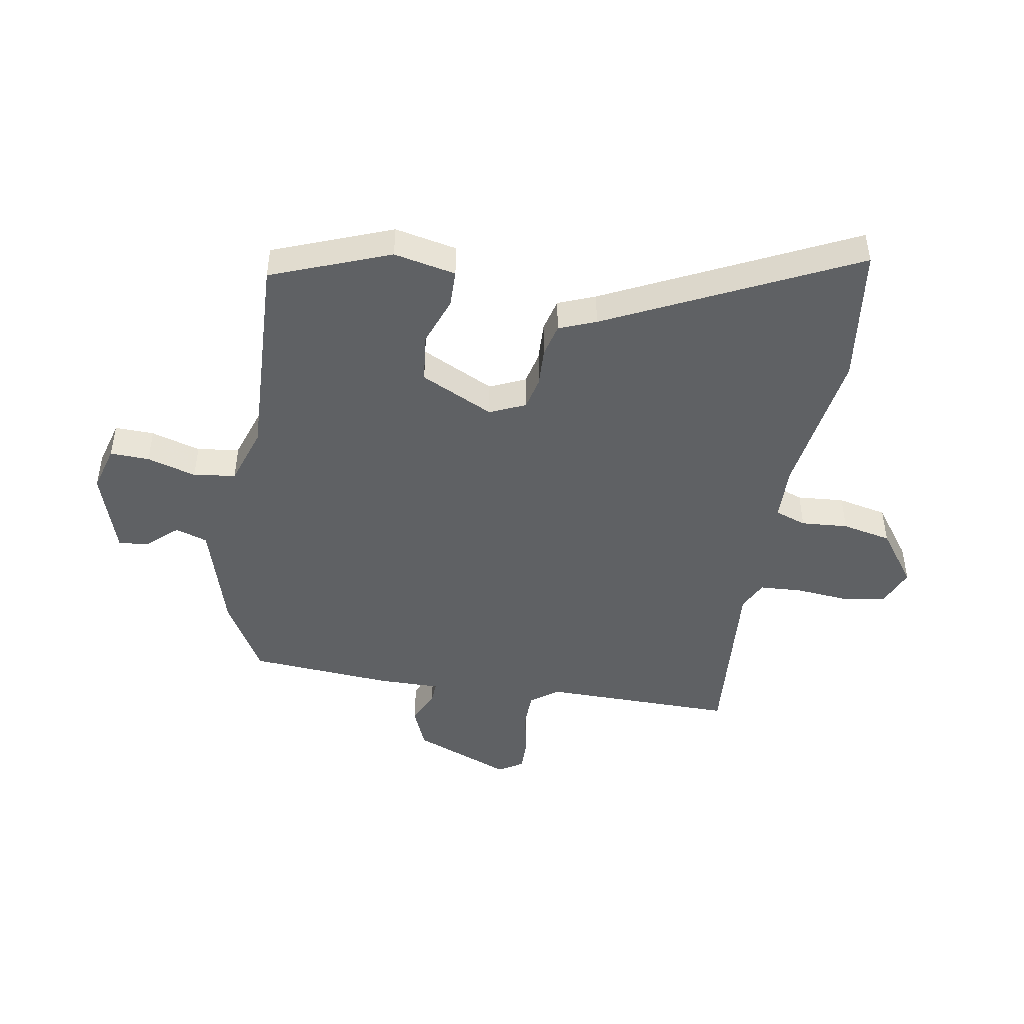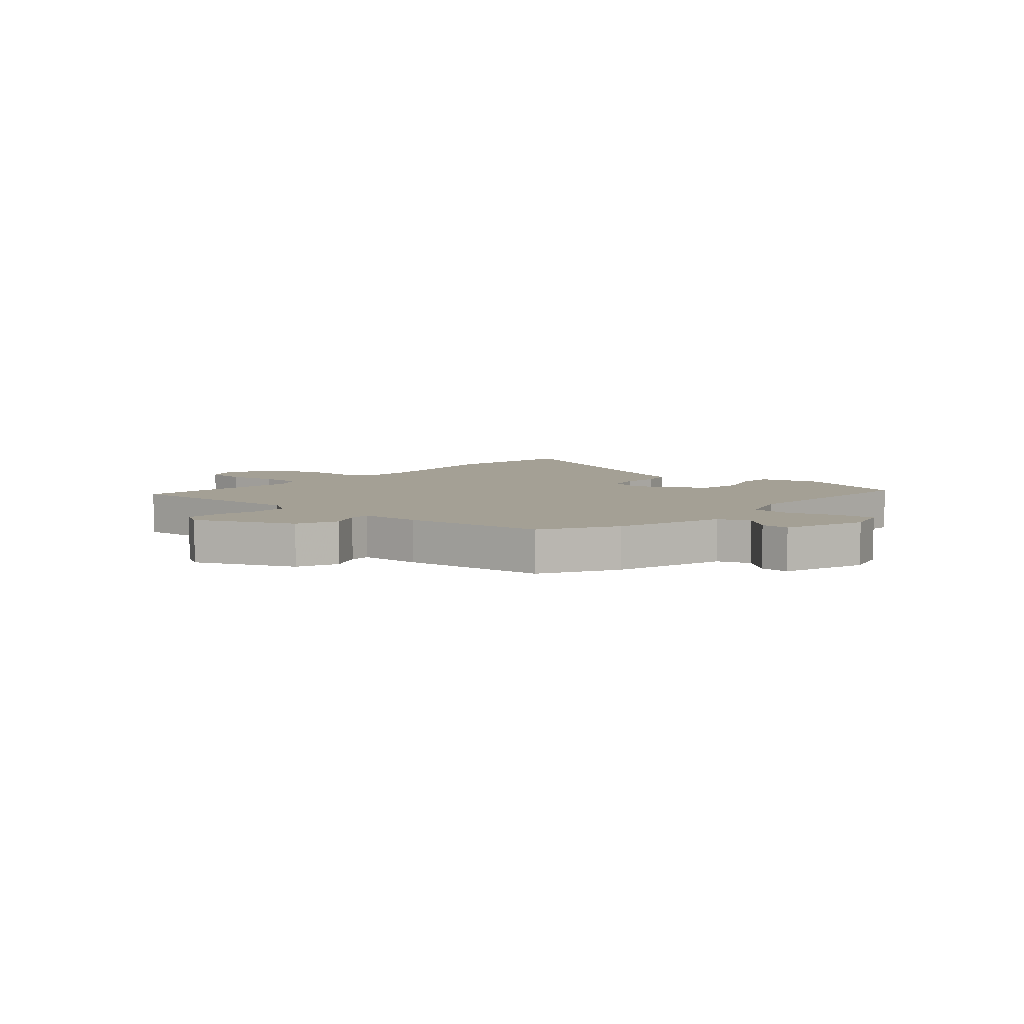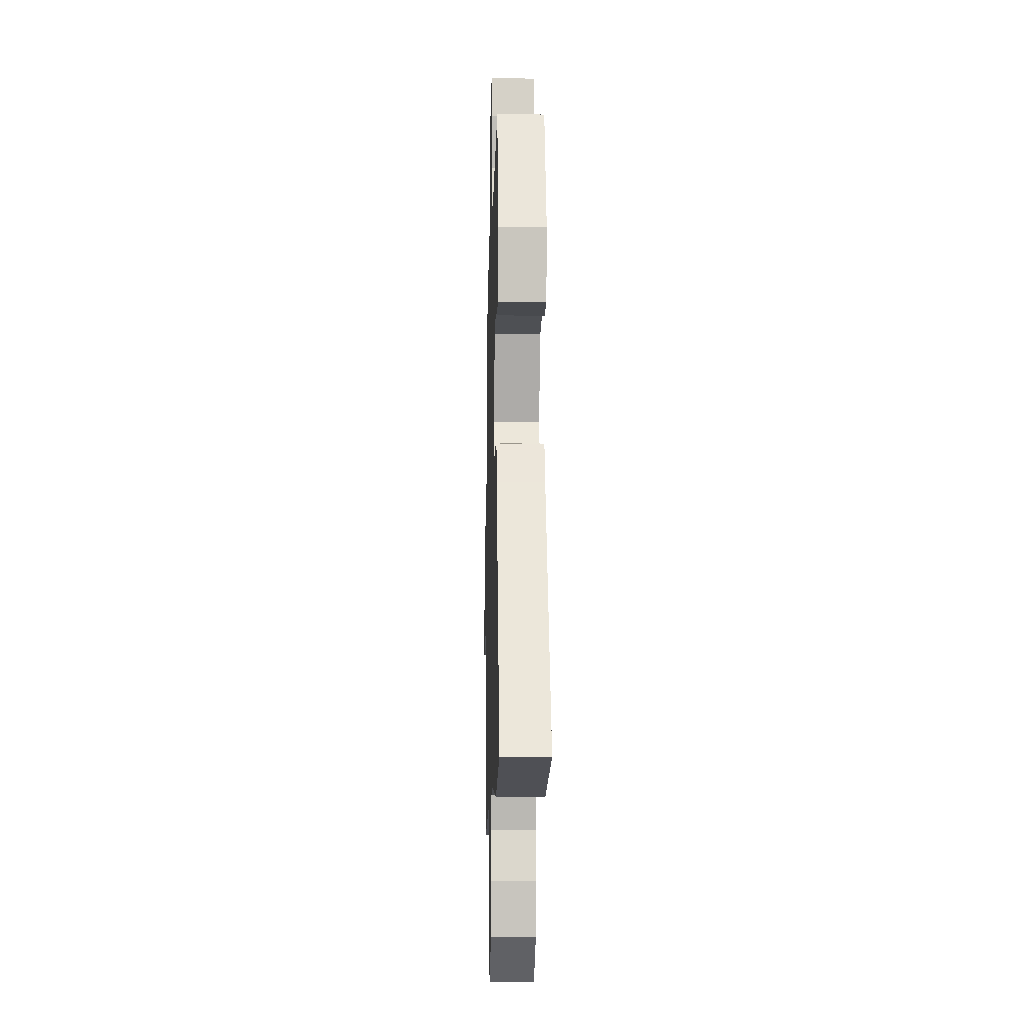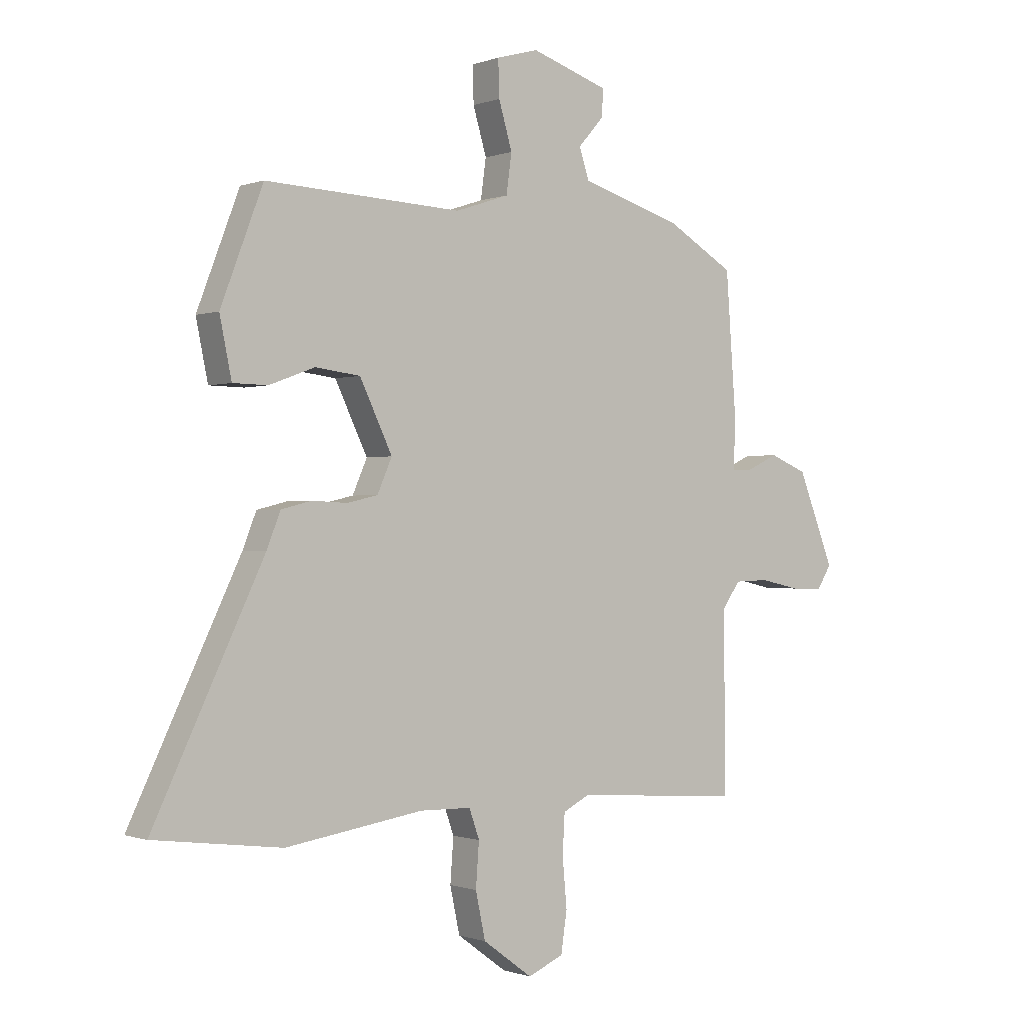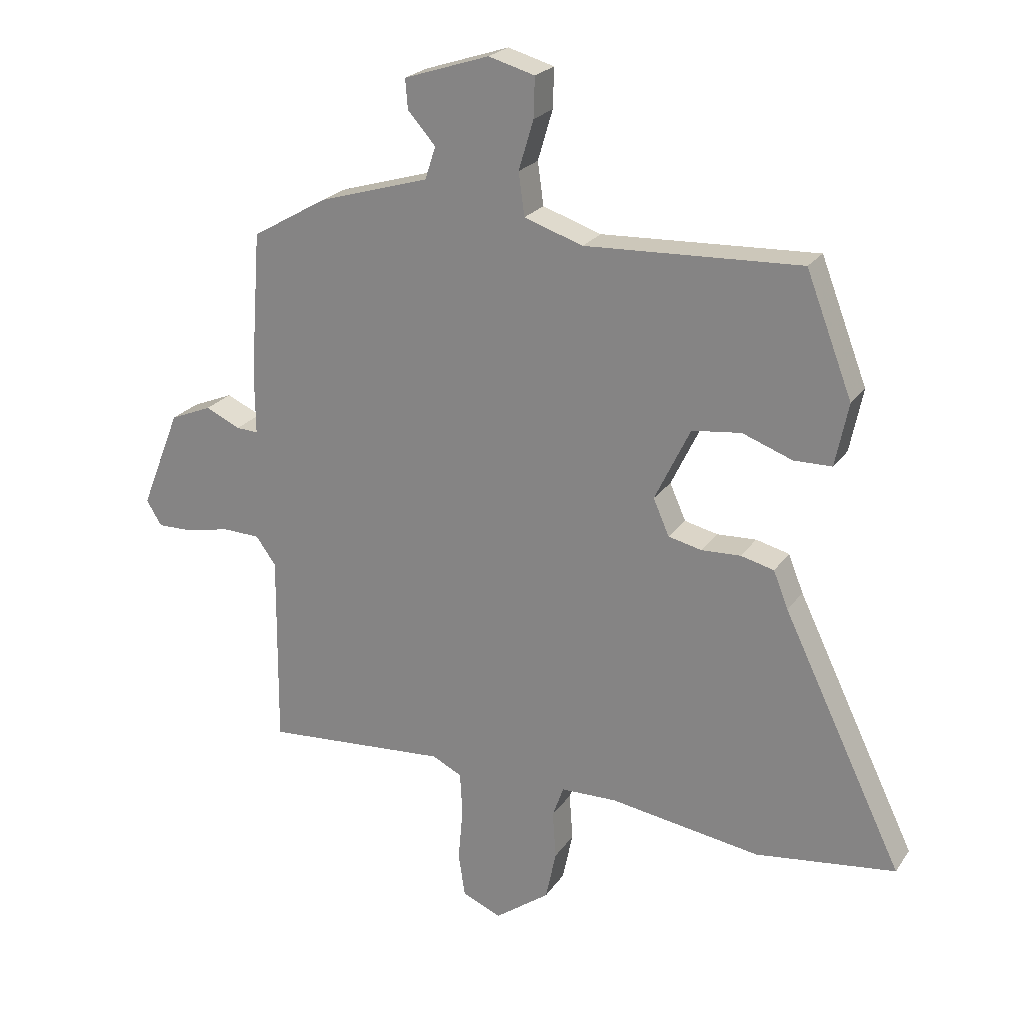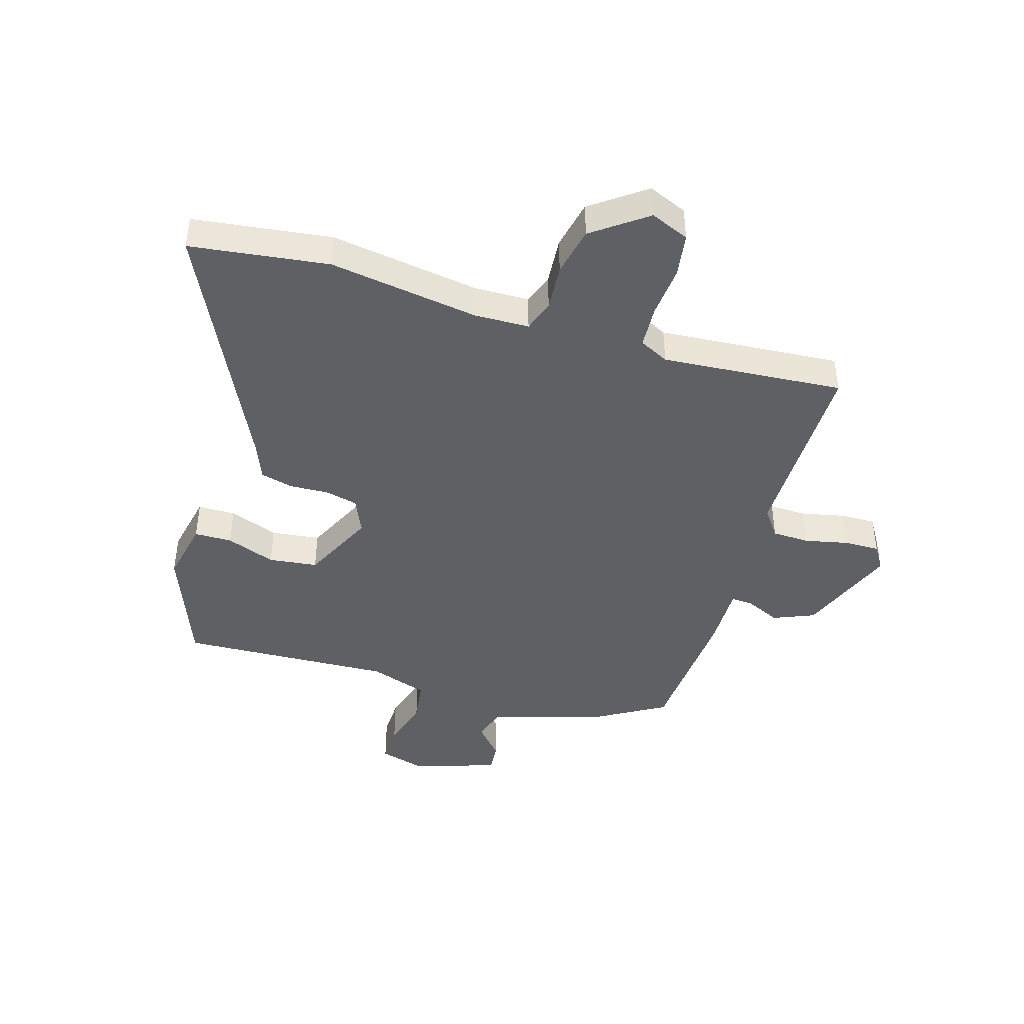
<metadata>
{"format":"obj","ext":"obj","renderer":"f3d","projection":"perspective","resolution":1024,"background":"white","views":[{"elev":-46.5,"azim":80.4,"up":"+Y"},{"elev":5.8,"azim":-49.8,"up":"+Y"},{"elev":-12.2,"azim":88.5,"up":"+Z"},{"elev":-0.6,"azim":142.5,"up":"+Z"},{"elev":22.9,"azim":25.6,"up":"+Z"},{"elev":-43.7,"azim":163.4,"up":"+Y"}]}
</metadata>
<code>
v -0.492 0.07 0.43
v -0.366 0.07 0.503
v -0.178 0.07 0.559
v -0.16 0.07 0.614
v -0.207 0.07 0.667
v -0.211 0.07 0.717
v -0.067 0.07 0.764
v 0.011 0.07 0.742
v 0.009 0.07 0.675
v -0.016 0.07 0.591
v -0.006 0.07 0.519
v 0.093 0.07 0.486
v 0.456 0.07 0.502
v 0.534 0.07 0.299
v 0.512 0.07 0.193
v 0.448 0.07 0.192
v 0.364 0.07 0.223
v 0.281 0.07 0.213
v 0.221 0.07 0.089
v 0.248 0.07 0.028
v 0.304 0.07 0.015
v 0.37 0.07 0.018
v 0.426 0.07 0.004
v 0.451 0.07 -0.059
v 0.654 0.07 -0.48
v 0.418 0.07 -0.51
v 0.163 0.07 -0.471
v 0.069 0.07 -0.473
v 0.05 0.07 -0.526
v 0.056 0.07 -0.606
v 0.038 0.07 -0.69
v -0.054 0.07 -0.757
v -0.12 0.07 -0.729
v -0.131 0.07 -0.655
v -0.123 0.07 -0.566
v -0.127 0.07 -0.493
v -0.177 0.07 -0.468
v -0.487 0.07 -0.491
v -0.484 0.07 -0.163
v -0.518 0.07 -0.116
v -0.582 0.07 -0.114
v -0.656 0.07 -0.13
v -0.716 0.07 -0.131
v -0.742 0.07 -0.089
v -0.675 0.07 0.079
v -0.605 0.07 0.108
v -0.546 0.07 0.081
v -0.509 0.07 0.079
v -0.51 0.07 0.185
v -0.492 0 0.43
v -0.366 0 0.503
v -0.178 0 0.559
v -0.16 0 0.614
v -0.207 0 0.667
v -0.211 0 0.717
v -0.067 0 0.764
v 0.011 0 0.742
v 0.009 0 0.675
v -0.016 0 0.591
v -0.006 0 0.519
v 0.093 0 0.486
v 0.456 0 0.502
v 0.534 0 0.299
v 0.512 0 0.193
v 0.448 0 0.192
v 0.364 0 0.223
v 0.281 0 0.213
v 0.221 0 0.089
v 0.248 0 0.028
v 0.304 0 0.015
v 0.37 0 0.018
v 0.426 0 0.004
v 0.451 0 -0.059
v 0.654 0 -0.48
v 0.418 0 -0.51
v 0.163 0 -0.471
v 0.069 0 -0.473
v 0.05 0 -0.526
v 0.056 0 -0.606
v 0.038 0 -0.69
v -0.054 0 -0.757
v -0.12 0 -0.729
v -0.131 0 -0.655
v -0.123 0 -0.566
v -0.127 0 -0.493
v -0.177 0 -0.468
v -0.487 0 -0.491
v -0.484 0 -0.163
v -0.518 0 -0.116
v -0.582 0 -0.114
v -0.656 0 -0.13
v -0.716 0 -0.131
v -0.742 0 -0.089
v -0.675 0 0.079
v -0.605 0 0.108
v -0.546 0 0.081
v -0.509 0 0.079
v -0.51 0 0.185
f 48 49 1 2
f 44 45 46 47
f 44 47 48
f 41 42 43 44
f 40 41 44 48
f 39 40 48 2
f 37 38 39 2
f 32 33 34 35
f 32 35 36
f 29 30 31 32
f 28 29 32 36
f 24 25 26 27
f 24 27 28
f 21 22 23 24
f 20 21 24 28
f 19 20 28 36
f 14 15 16 17
f 12 13 14 17
f 11 12 17 18
f 7 8 9 10
f 7 10 11
f 4 5 6 7
f 3 4 7 11
f 18 19 36 37
f 11 18 37
f 2 3 11 37
f 51 50 98 97
f 96 95 94 93
f 97 96 93
f 93 92 91 90
f 97 93 90 89
f 51 97 89 88
f 51 88 87 86
f 84 83 82 81
f 85 84 81
f 81 80 79 78
f 85 81 78 77
f 76 75 74 73
f 77 76 73
f 73 72 71 70
f 77 73 70 69
f 85 77 69 68
f 66 65 64 63
f 66 63 62 61
f 67 66 61 60
f 59 58 57 56
f 60 59 56
f 56 55 54 53
f 60 56 53 52
f 86 85 68 67
f 86 67 60
f 86 60 52 51
f 1 50 51 2
f 2 51 52 3
f 3 52 53 4
f 4 53 54 5
f 5 54 55 6
f 6 55 56 7
f 7 56 57 8
f 8 57 58 9
f 9 58 59 10
f 10 59 60 11
f 11 60 61 12
f 12 61 62 13
f 13 62 63 14
f 14 63 64 15
f 15 64 65 16
f 16 65 66 17
f 17 66 67 18
f 18 67 68 19
f 19 68 69 20
f 20 69 70 21
f 21 70 71 22
f 22 71 72 23
f 23 72 73 24
f 24 73 74 25
f 25 74 75 26
f 26 75 76 27
f 27 76 77 28
f 28 77 78 29
f 29 78 79 30
f 30 79 80 31
f 31 80 81 32
f 32 81 82 33
f 33 82 83 34
f 34 83 84 35
f 35 84 85 36
f 36 85 86 37
f 37 86 87 38
f 38 87 88 39
f 39 88 89 40
f 40 89 90 41
f 41 90 91 42
f 42 91 92 43
f 43 92 93 44
f 44 93 94 45
f 45 94 95 46
f 46 95 96 47
f 47 96 97 48
f 48 97 98 49
f 49 98 50 1

</code>
